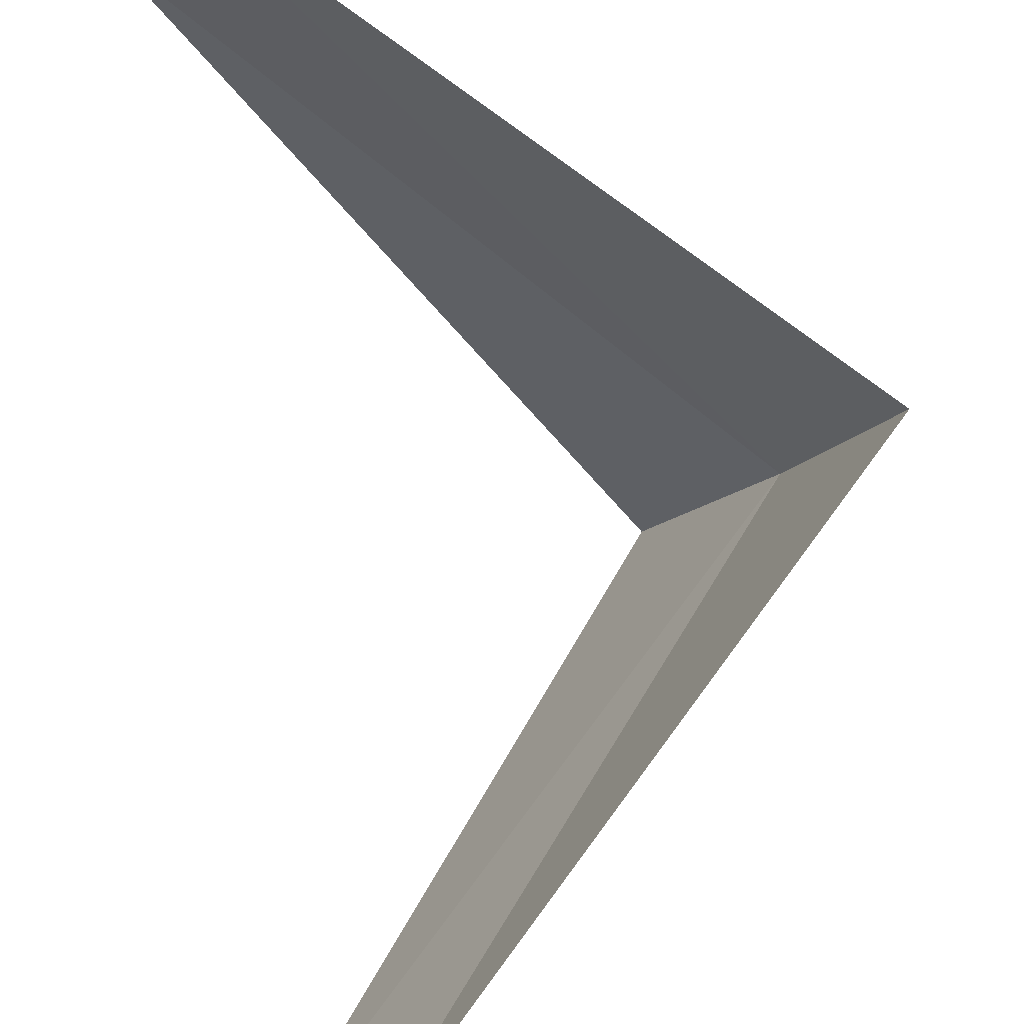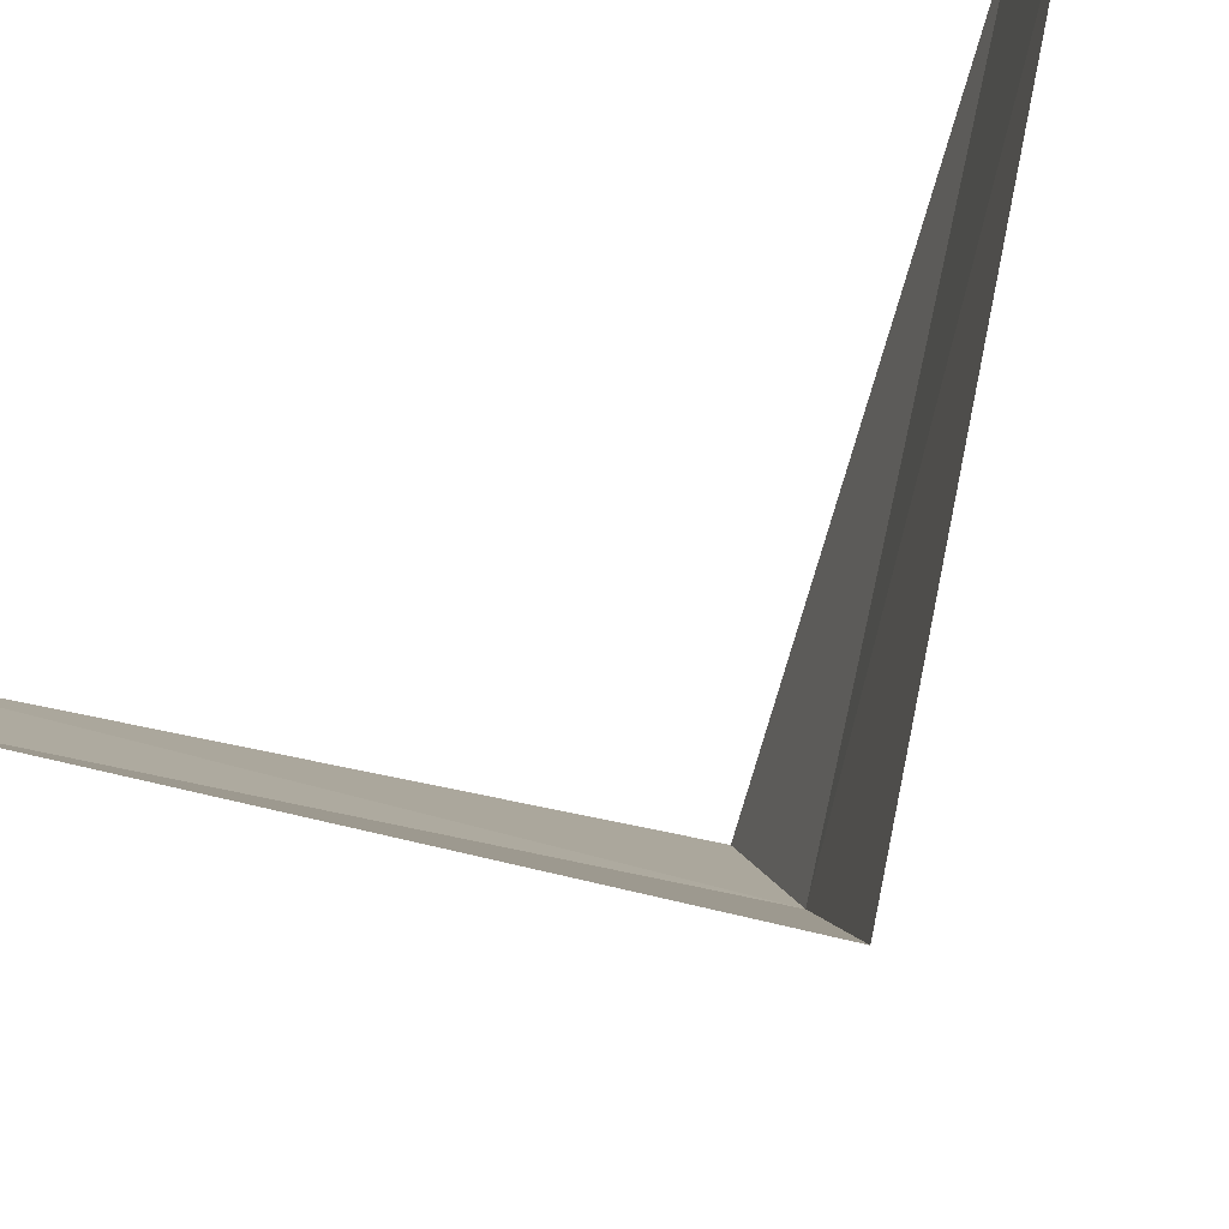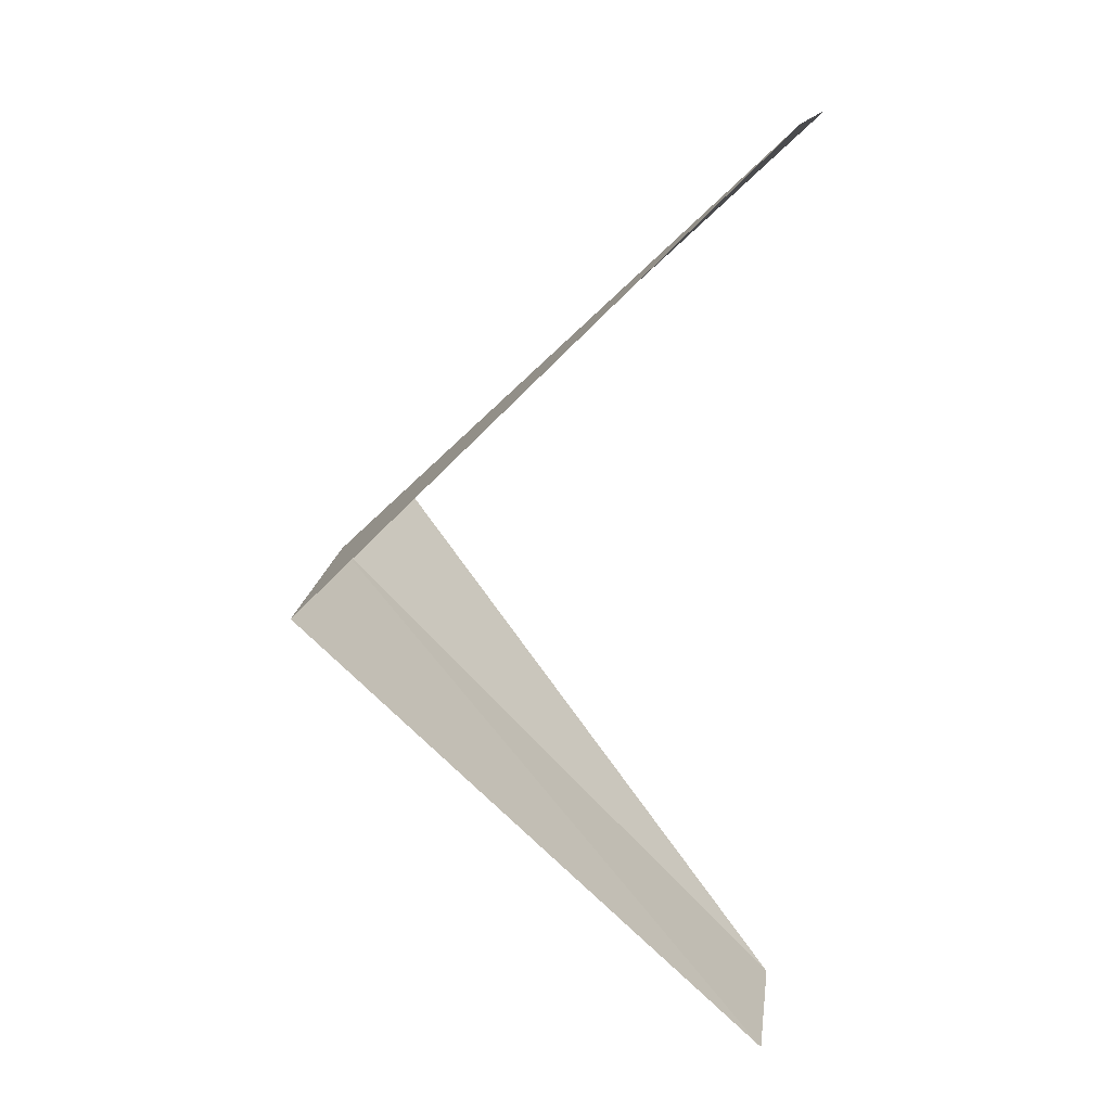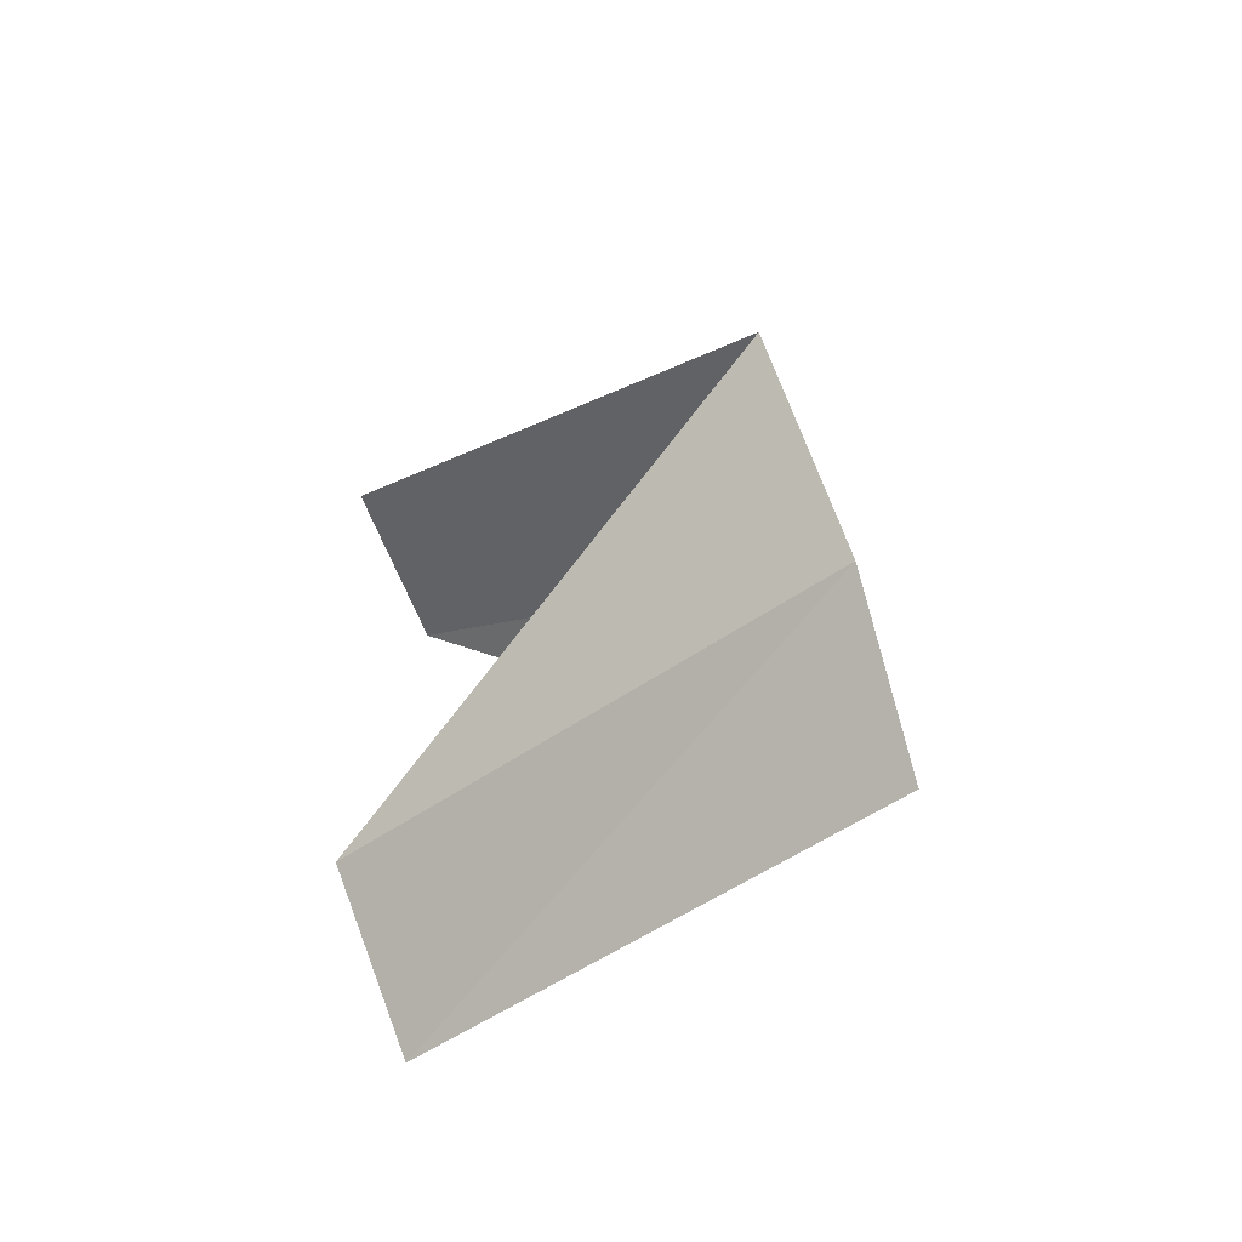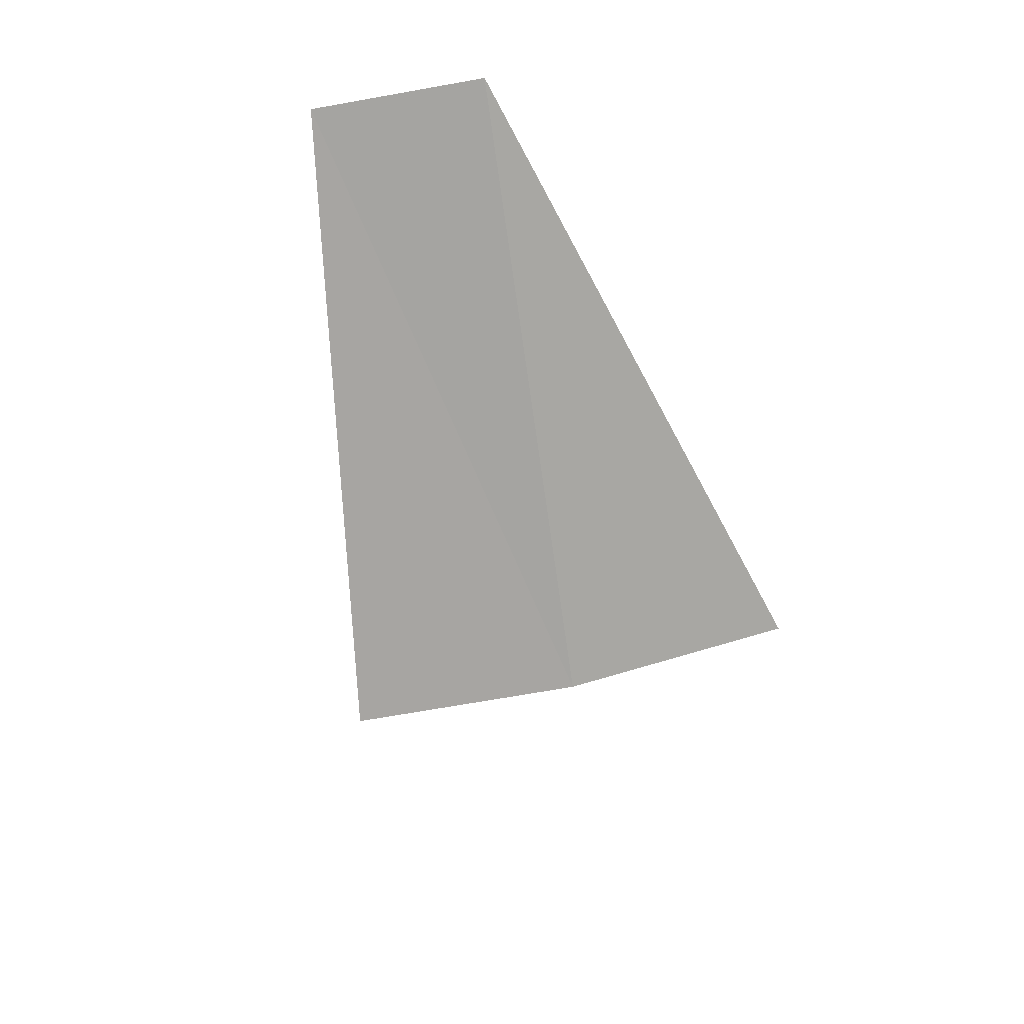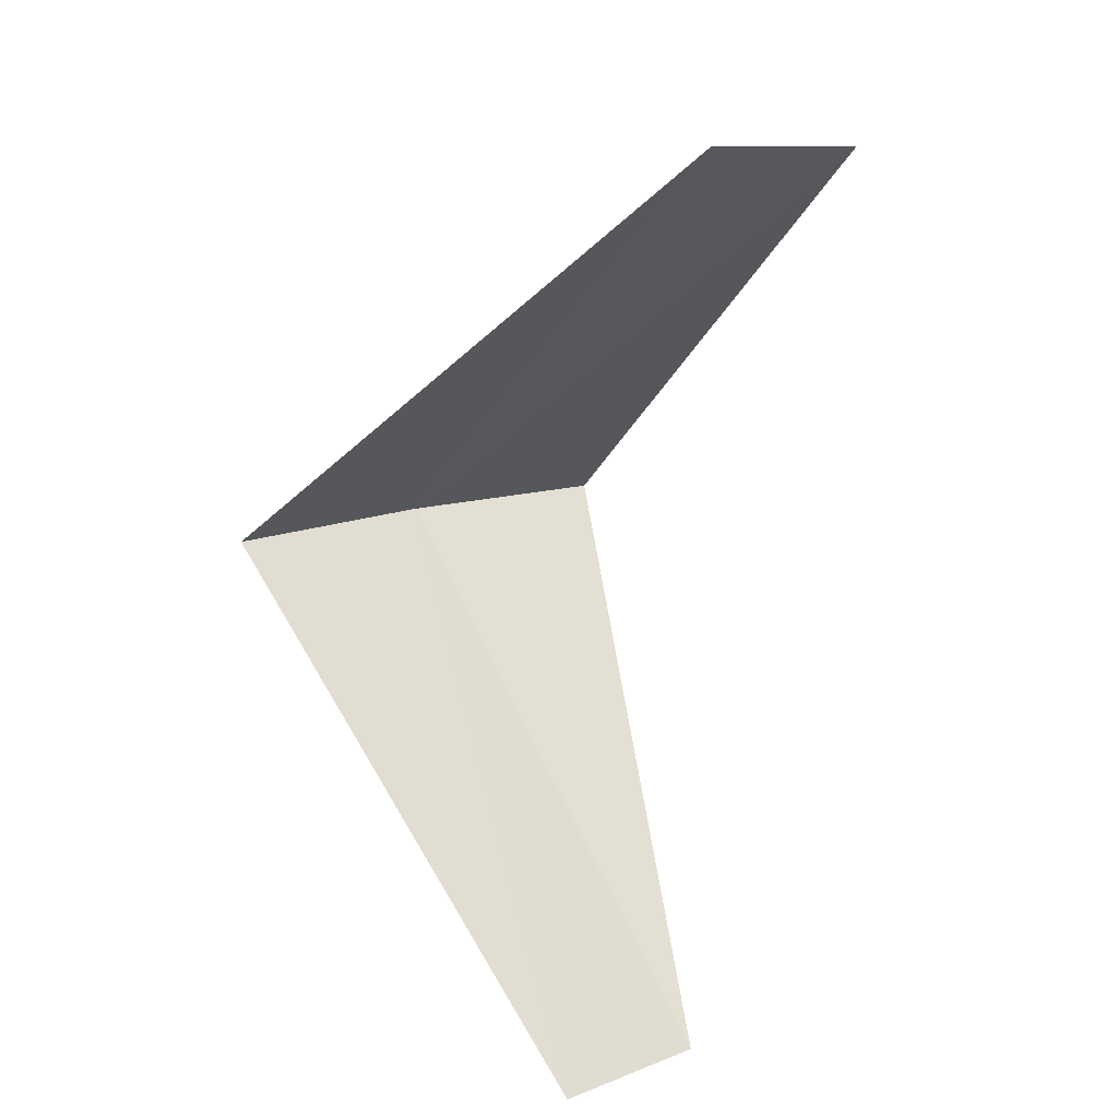
<metadata>
{"format":"obj","ext":"obj","renderer":"f3d","projection":"perspective","resolution":1024,"background":"white","views":[{"elev":77.7,"azim":-11.9,"up":"+Y"},{"elev":73.1,"azim":55.5,"up":"+Y"},{"elev":21.7,"azim":169.0,"up":"+Z"},{"elev":-79.6,"azim":-1.6,"up":"+Z"},{"elev":61.4,"azim":56.8,"up":"+Z"},{"elev":20.3,"azim":-151.1,"up":"+Z"}]}
</metadata>
<code>
v 3.719 -1.472 17.88
v 2.789 -1.104 16.88
v 3.505 -1.927 17.84
v 2.906 -0.7461 16.92
v 3.874 -0.9948 17.92
v 2.629 -1.445 18.84
v 2.789 -1.104 18.88
f 1 3 2
f 1 2 4
f 1 4 5
f 1 6 3
f 1 7 6
f 1 5 7

</code>
